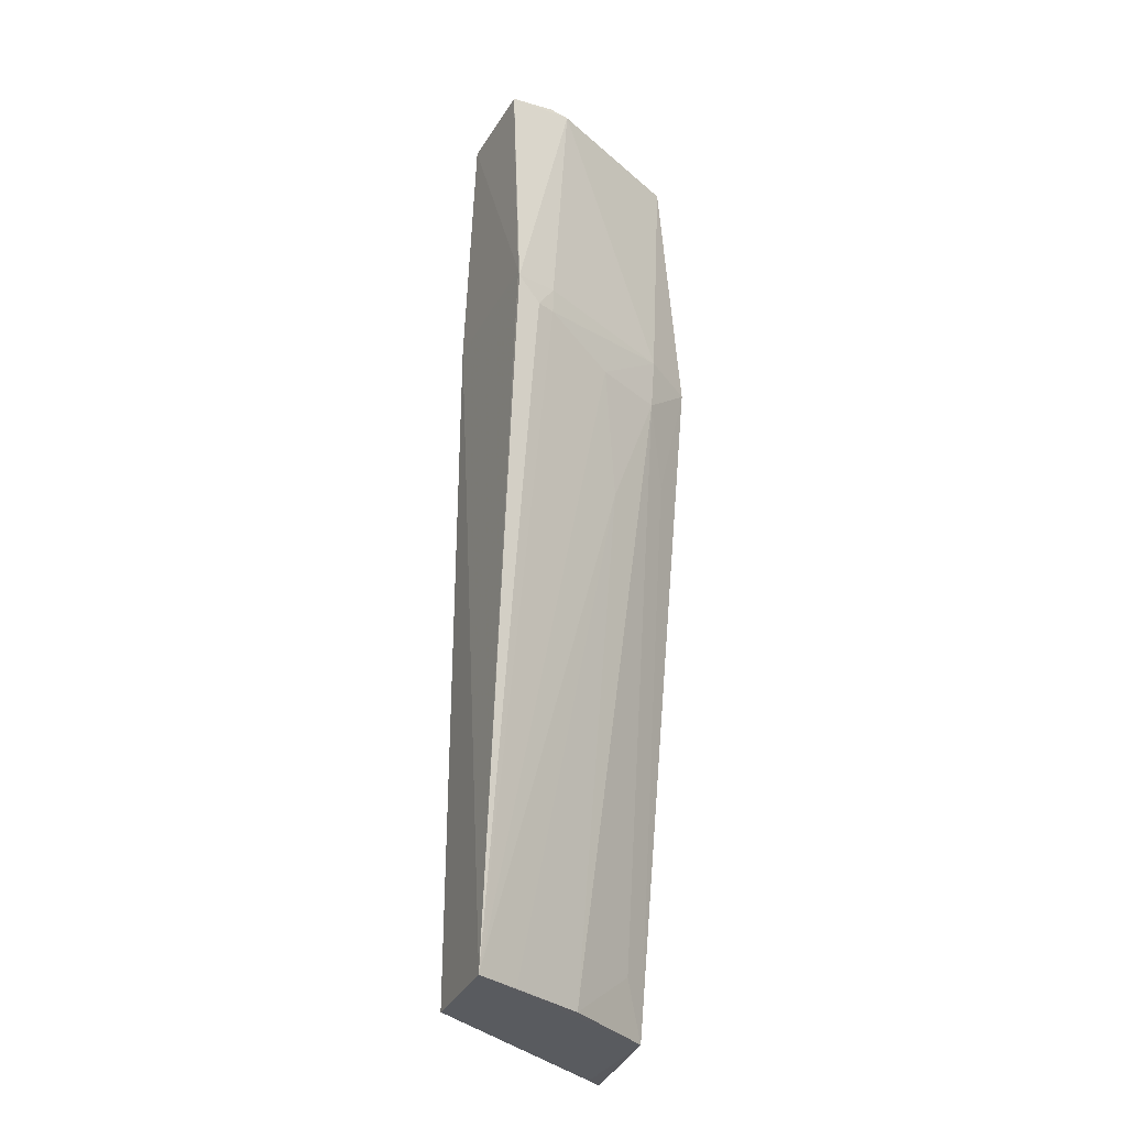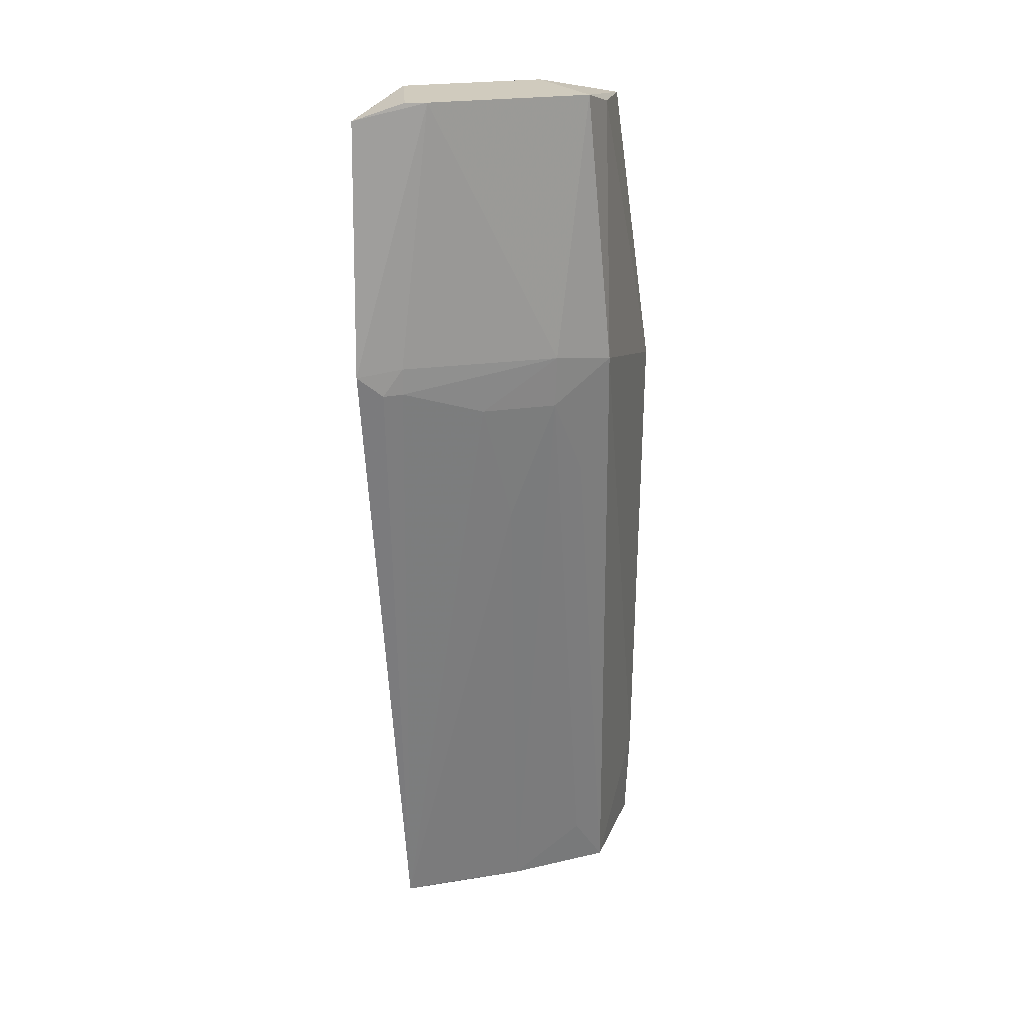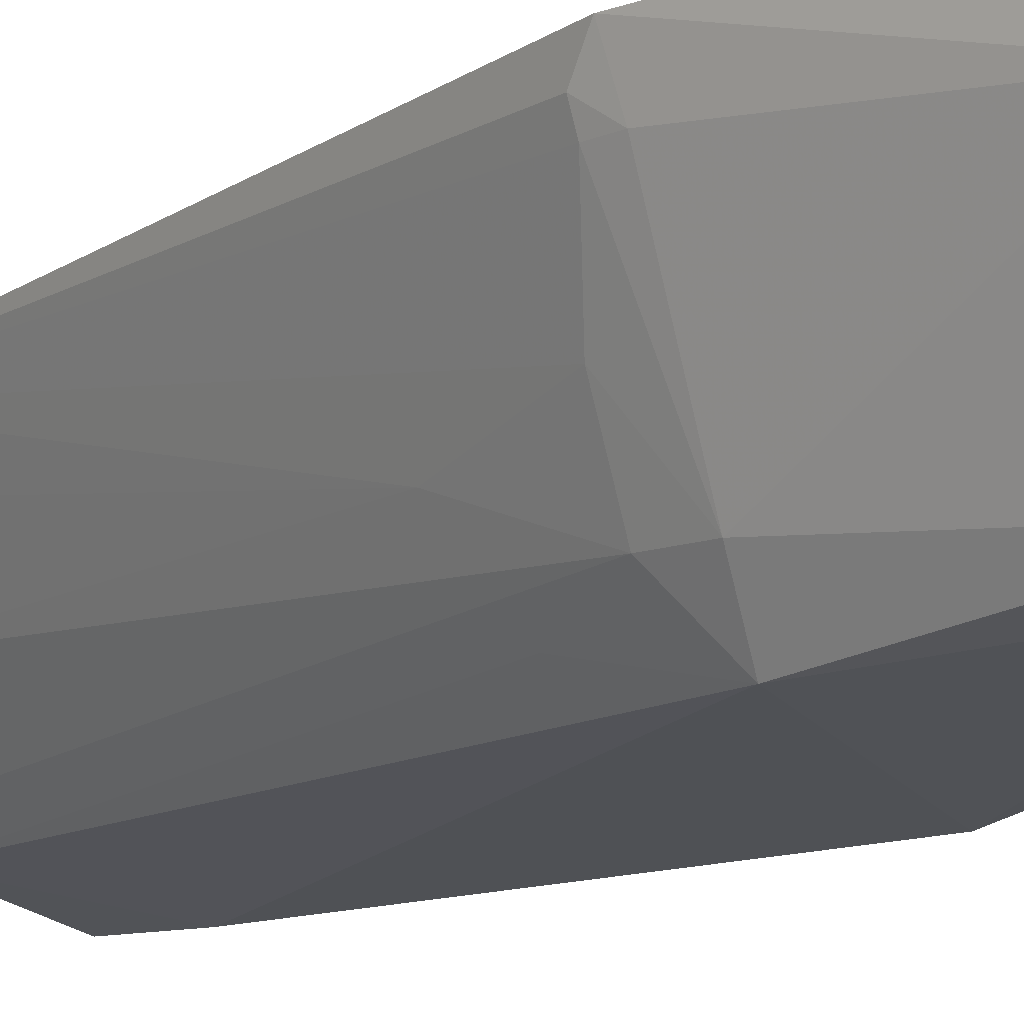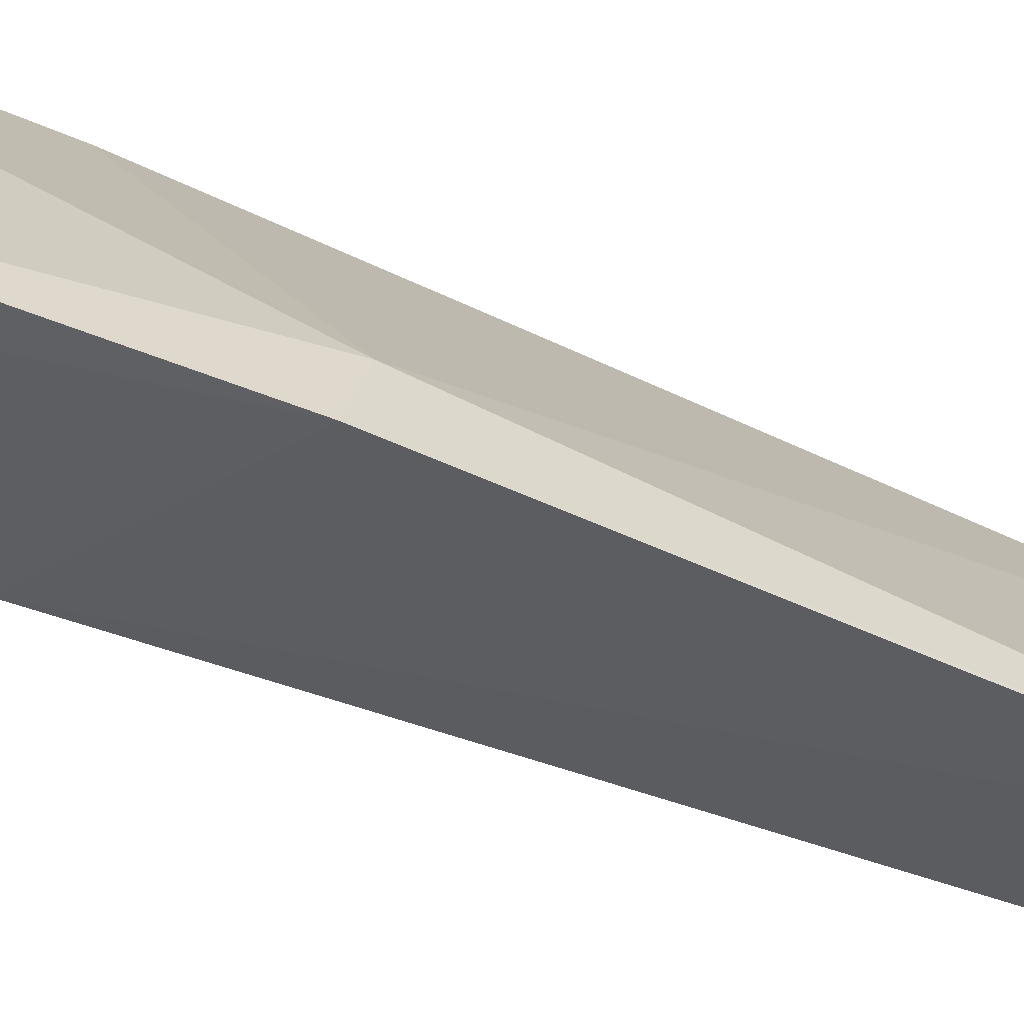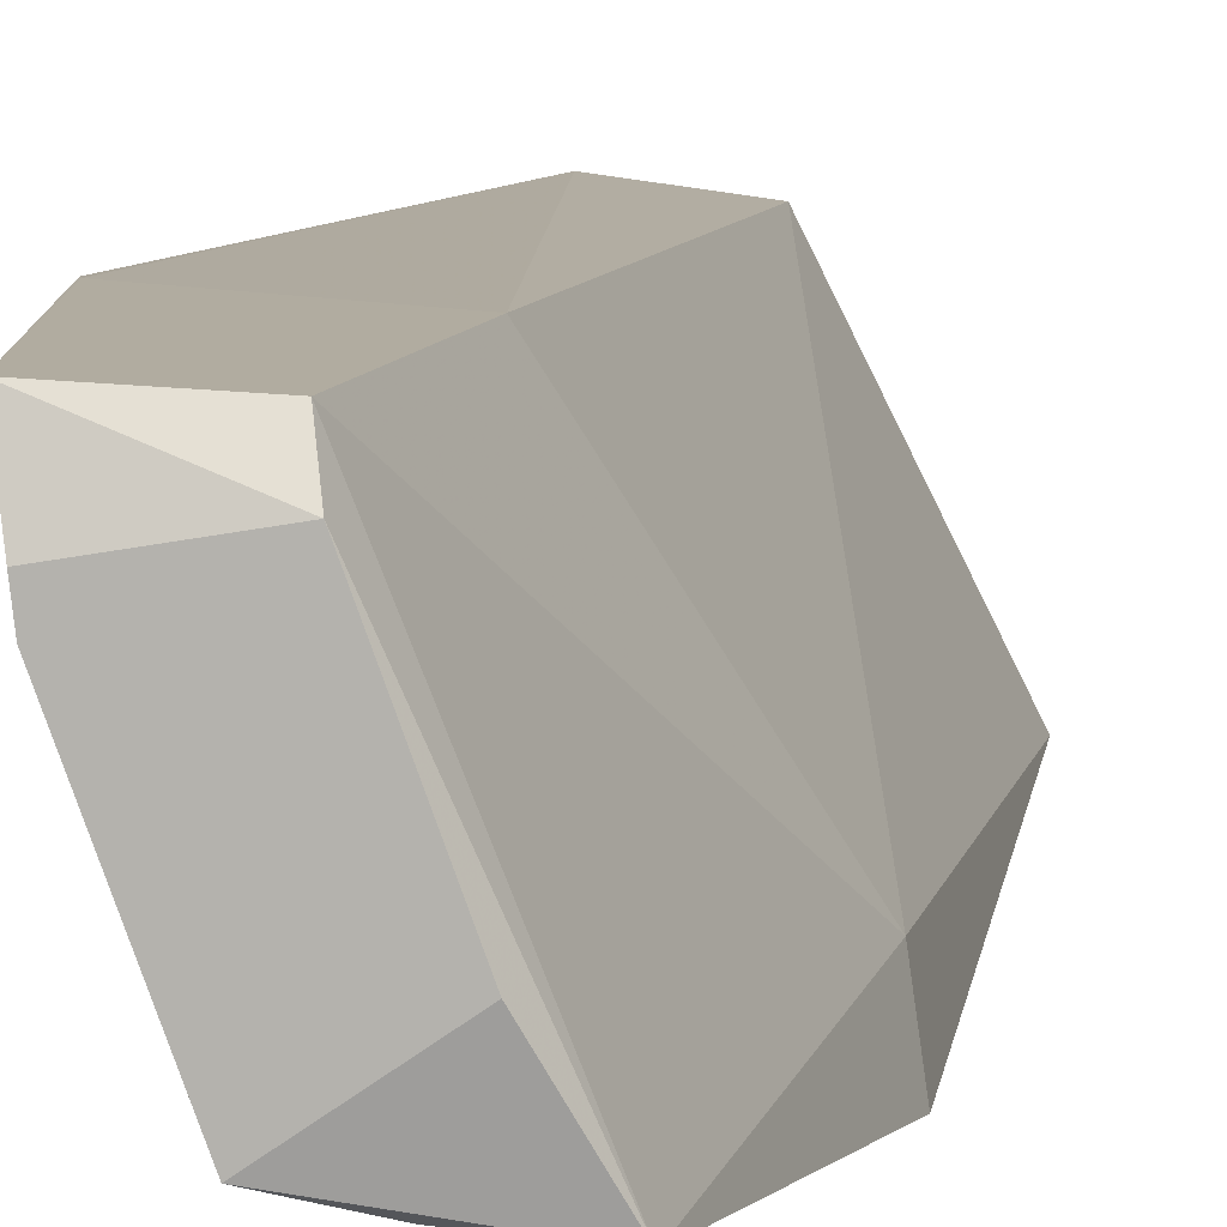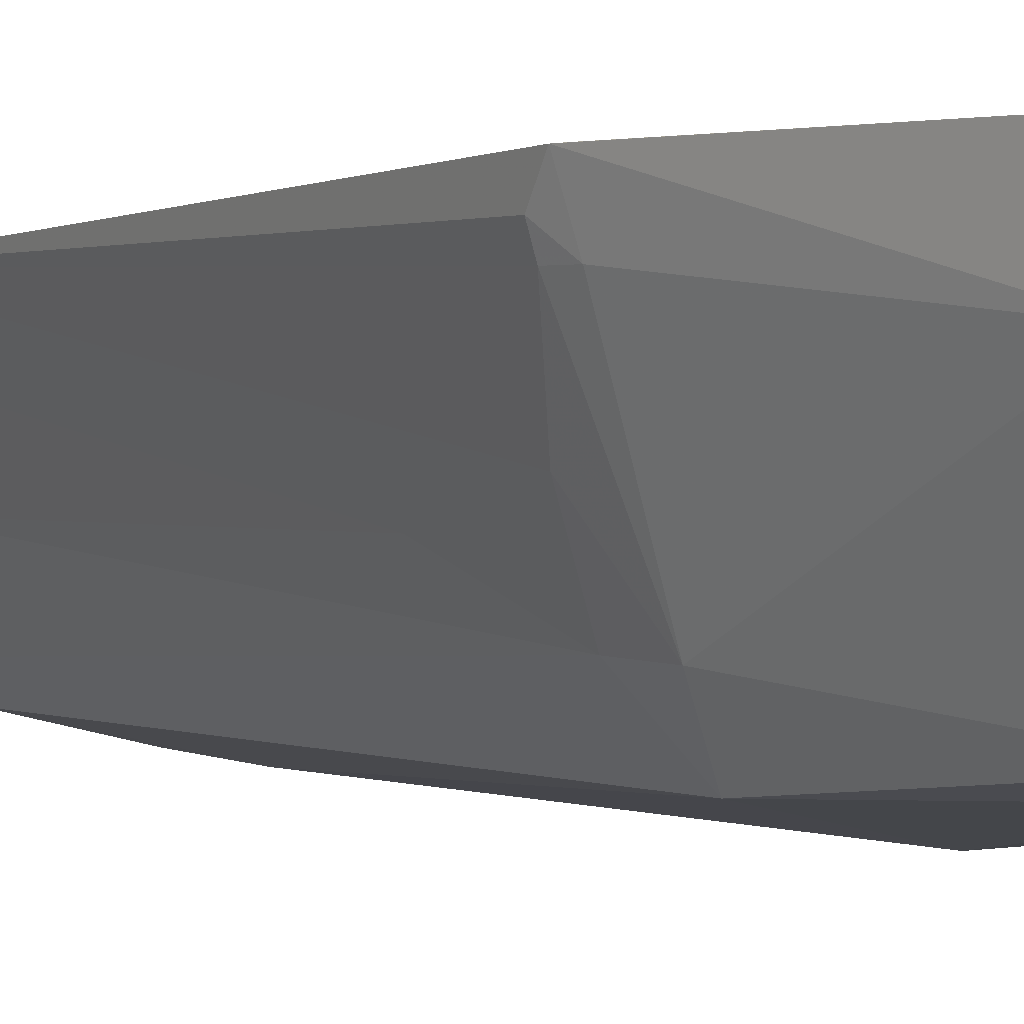
<metadata>
{"format":"obj","ext":"obj","renderer":"f3d","projection":"perspective","resolution":1024,"background":"white","views":[{"elev":-31.4,"azim":59.3,"up":"+Y"},{"elev":23.6,"azim":95.4,"up":"+Y"},{"elev":-11.6,"azim":136.4,"up":"+Z"},{"elev":-46.5,"azim":-122.4,"up":"+Z"},{"elev":9.5,"azim":-175.2,"up":"+Z"},{"elev":0.9,"azim":140.3,"up":"+Z"}]}
</metadata>
<code>
v 0.1392 0.2787 -0.02562
v 0.1258 0.1193 -0.02974
v 0.1275 0.2355 -0.0681
v 0.1074 0.2783 -0.06757
v 0.119 0.2353 -0.02732
v 0.08977 0.1189 -0.07225
v 0.128 0.2815 -0.06378
v 0.1415 0.232 -0.0299
v 0.142 0.2367 -0.02547
v 0.1238 0.2781 -0.02649
v 0.1097 0.1196 -0.06776
v 0.09578 0.2263 -0.07398
v 0.1098 0.1188 -0.03195
v 0.1189 0.2789 -0.0663
v 0.1314 0.2277 -0.0588
v 0.1373 0.2815 -0.03789
v 0.1424 0.2355 -0.02551
v 0.0909 0.1368 -0.07298
v 0.0918 0.1187 -0.06907
v 0.09736 0.2229 -0.06443
v 0.1357 0.2277 -0.04653
v 0.132 0.2367 -0.05913
v 0.1269 0.2142 -0.06328
v 0.1182 0.1196 -0.05094
v 0.1228 0.2815 -0.03177
v 0.1406 0.2367 -0.0332
v 0.1405 0.2321 -0.03317
v 0.1311 0.2063 -0.05102
v 0.1137 0.1286 -0.06296
v 0.1377 0.2815 -0.03424
v 0.1145 0.2815 -0.05449
v 0.123 0.1195 -0.0376
f 9 5 2
f 10 9 1
f 10 5 9
f 13 2 5
f 14 7 3
f 14 4 7
f 14 12 4
f 14 3 12
f 17 9 2
f 17 2 8
f 17 16 1
f 17 1 9
f 18 11 6
f 18 3 11
f 18 12 3
f 18 6 12
f 19 11 2
f 19 6 11
f 19 13 6
f 19 2 13
f 20 12 6
f 20 5 10
f 20 10 4
f 20 4 12
f 20 13 5
f 20 6 13
f 22 15 3
f 22 3 7
f 22 7 16
f 22 21 15
f 23 11 3
f 23 3 15
f 24 2 11
f 25 10 1
f 25 4 10
f 25 16 7
f 26 17 8
f 26 16 17
f 26 22 16
f 27 8 2
f 27 2 21
f 27 21 22
f 27 26 8
f 27 22 26
f 28 21 2
f 28 15 21
f 28 24 15
f 29 24 11
f 29 15 24
f 29 23 15
f 29 11 23
f 30 25 1
f 30 1 16
f 30 16 25
f 31 25 7
f 31 7 4
f 31 4 25
f 32 28 2
f 32 2 24
f 32 24 28

</code>
